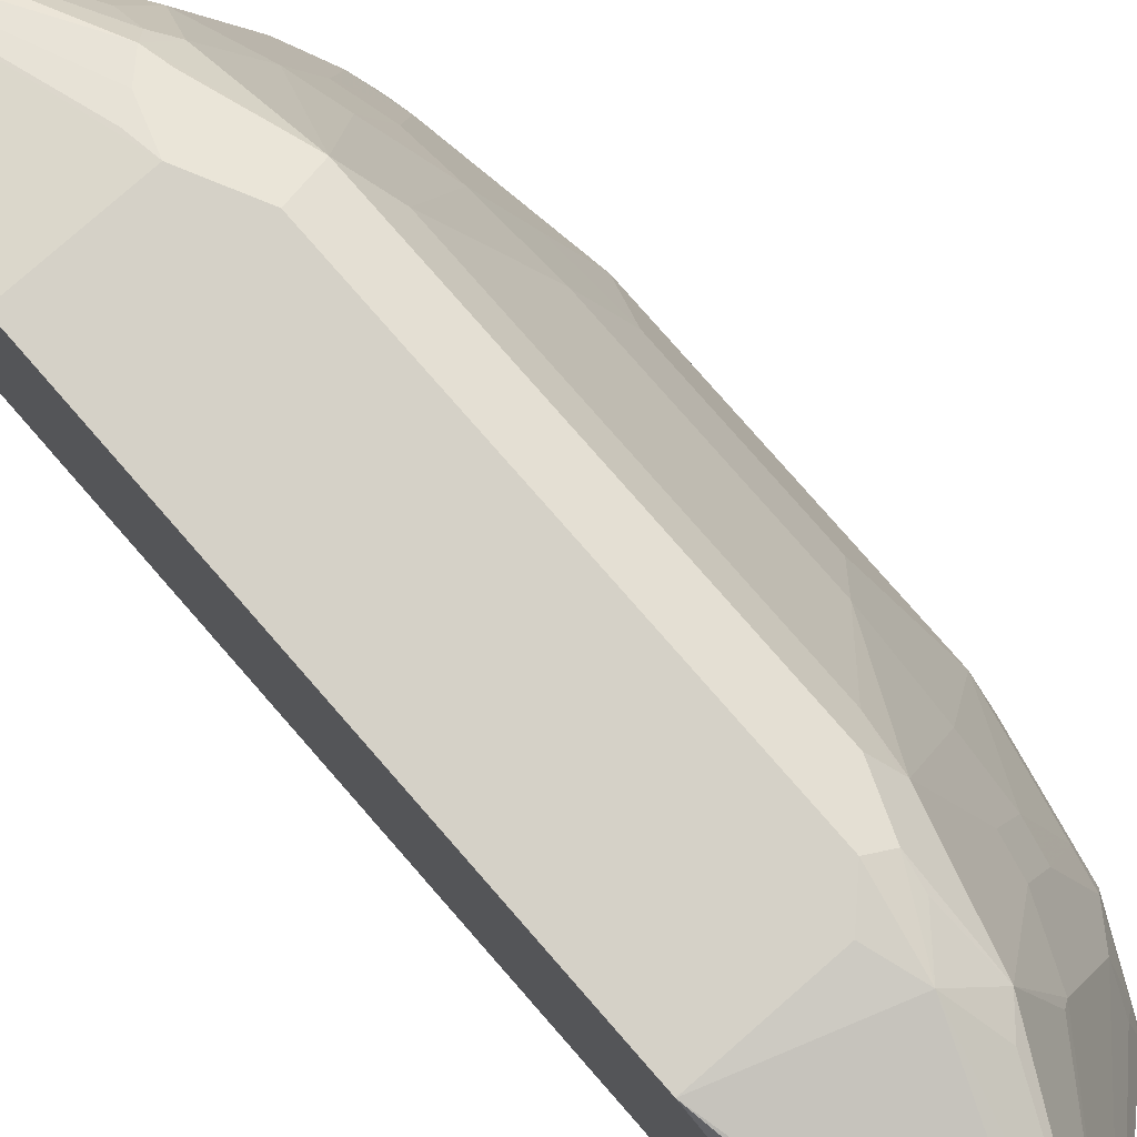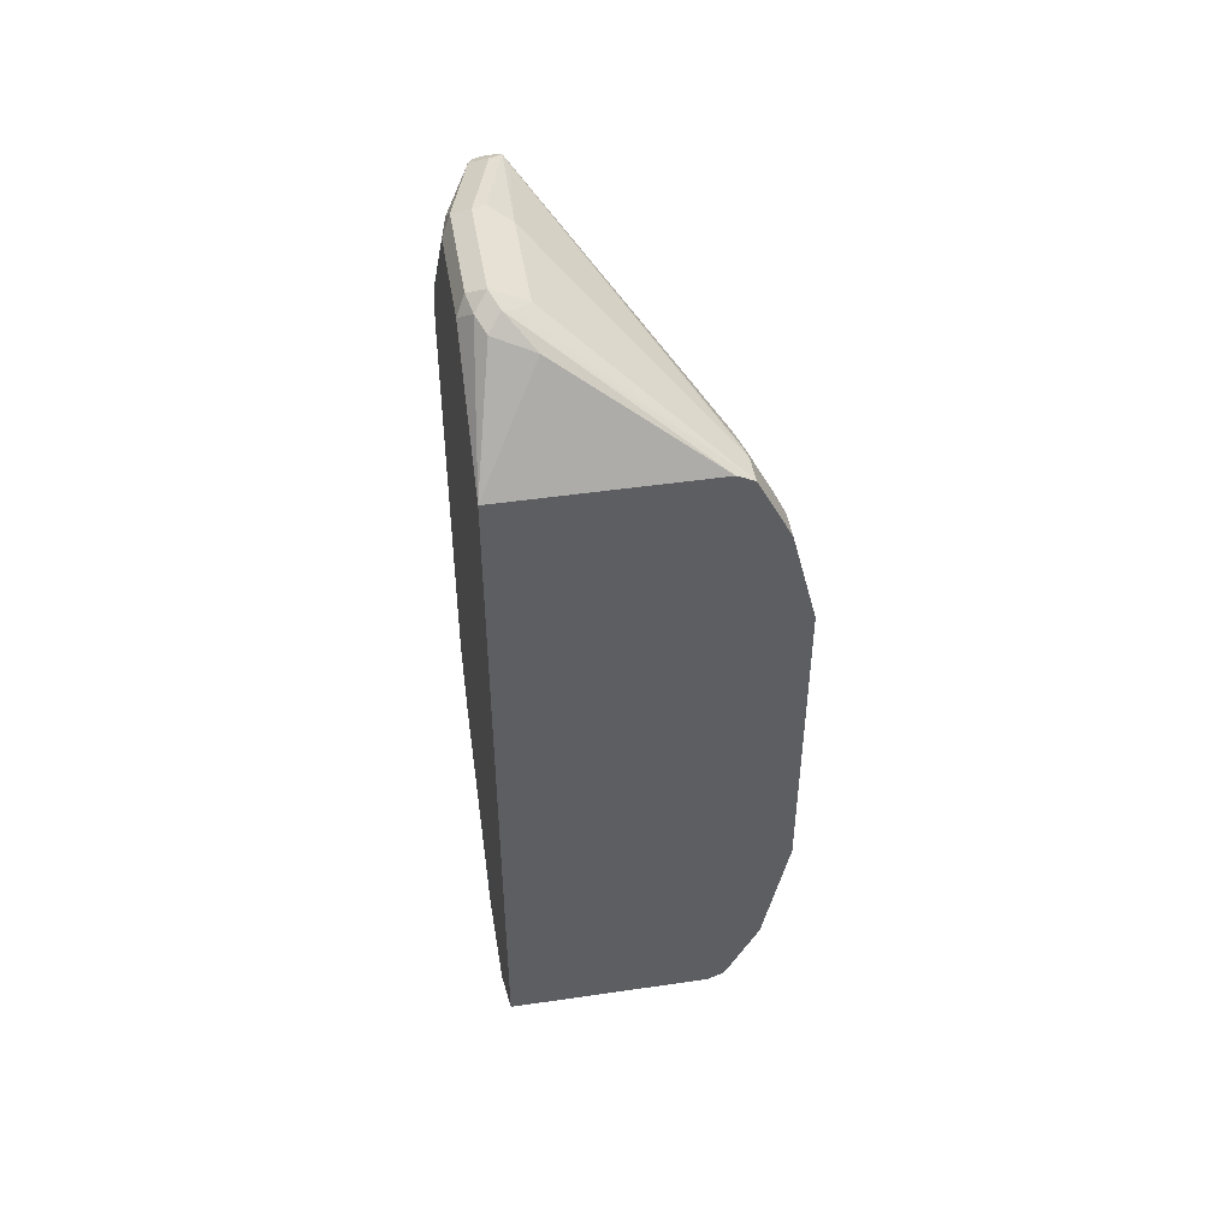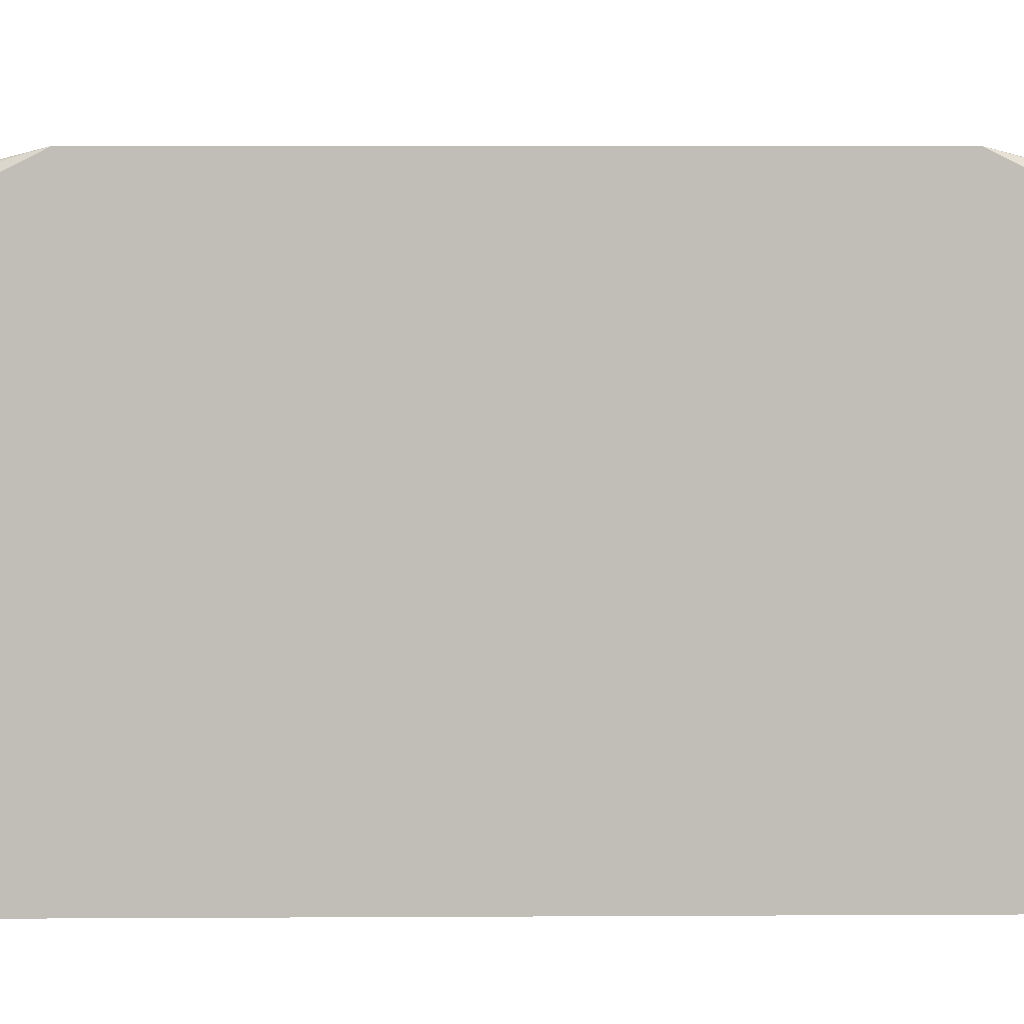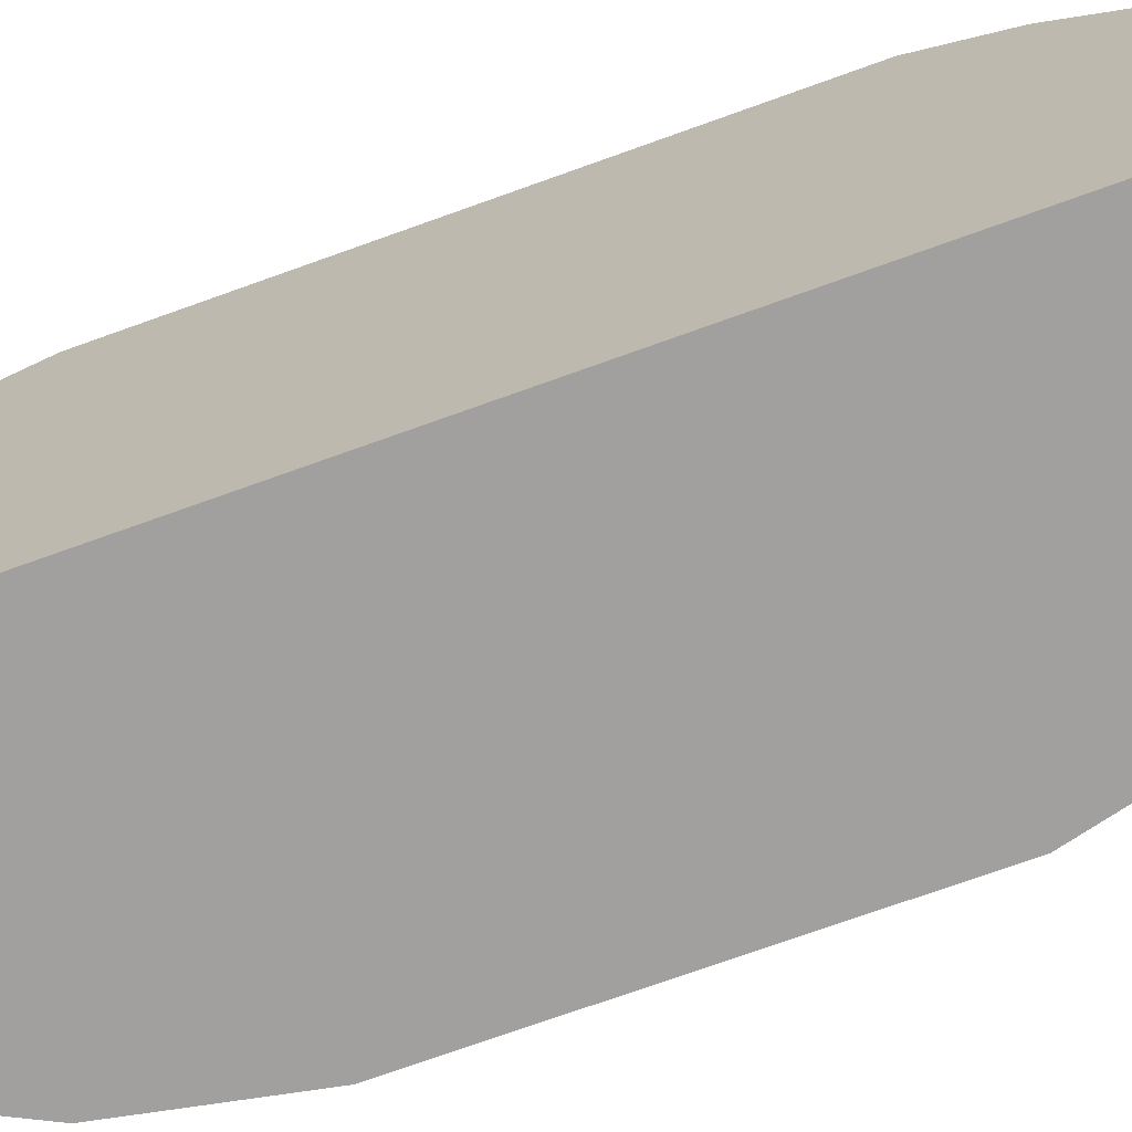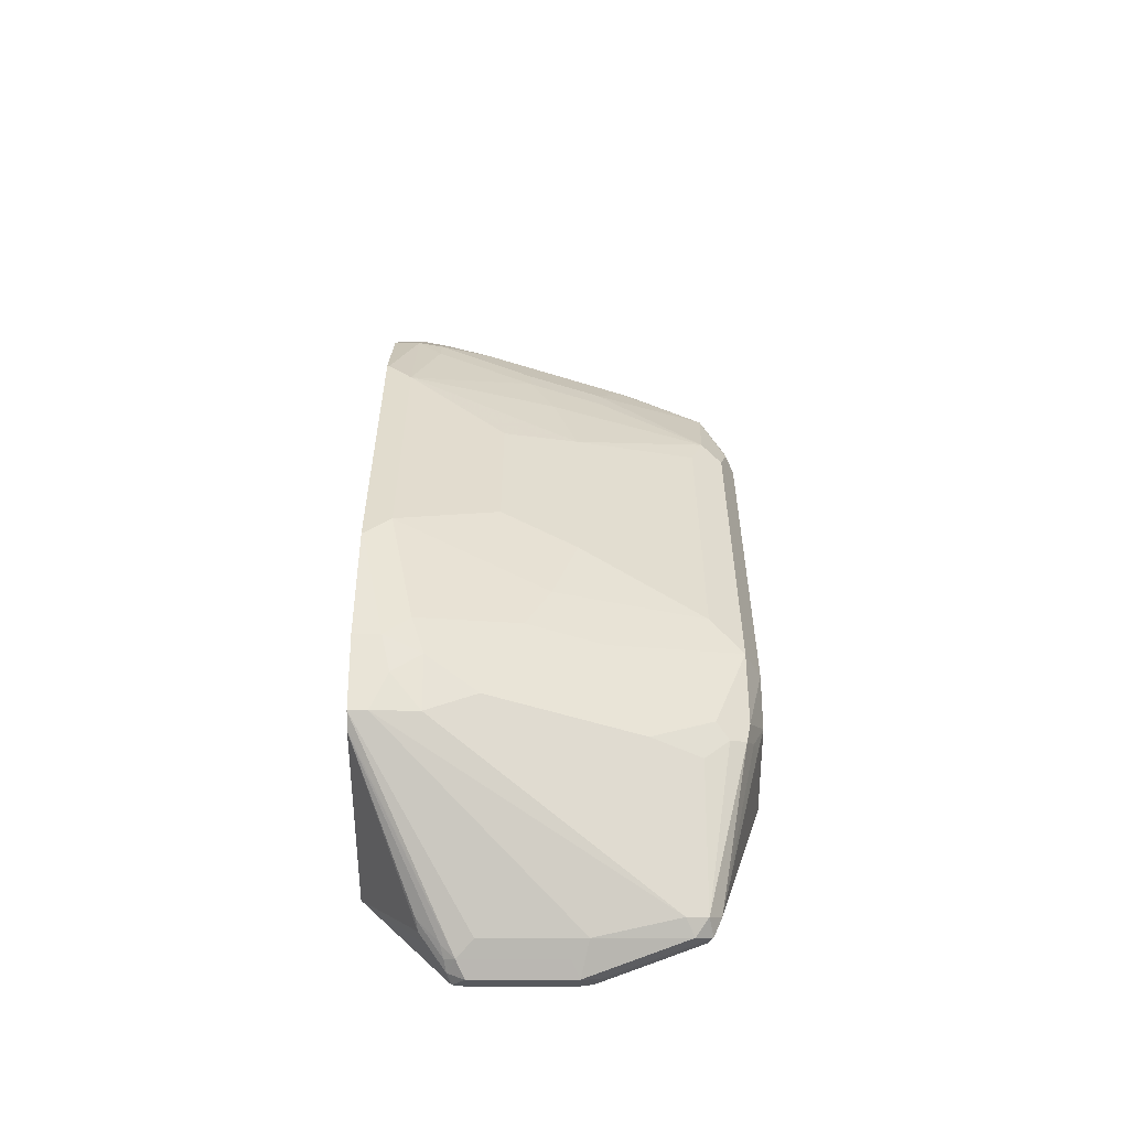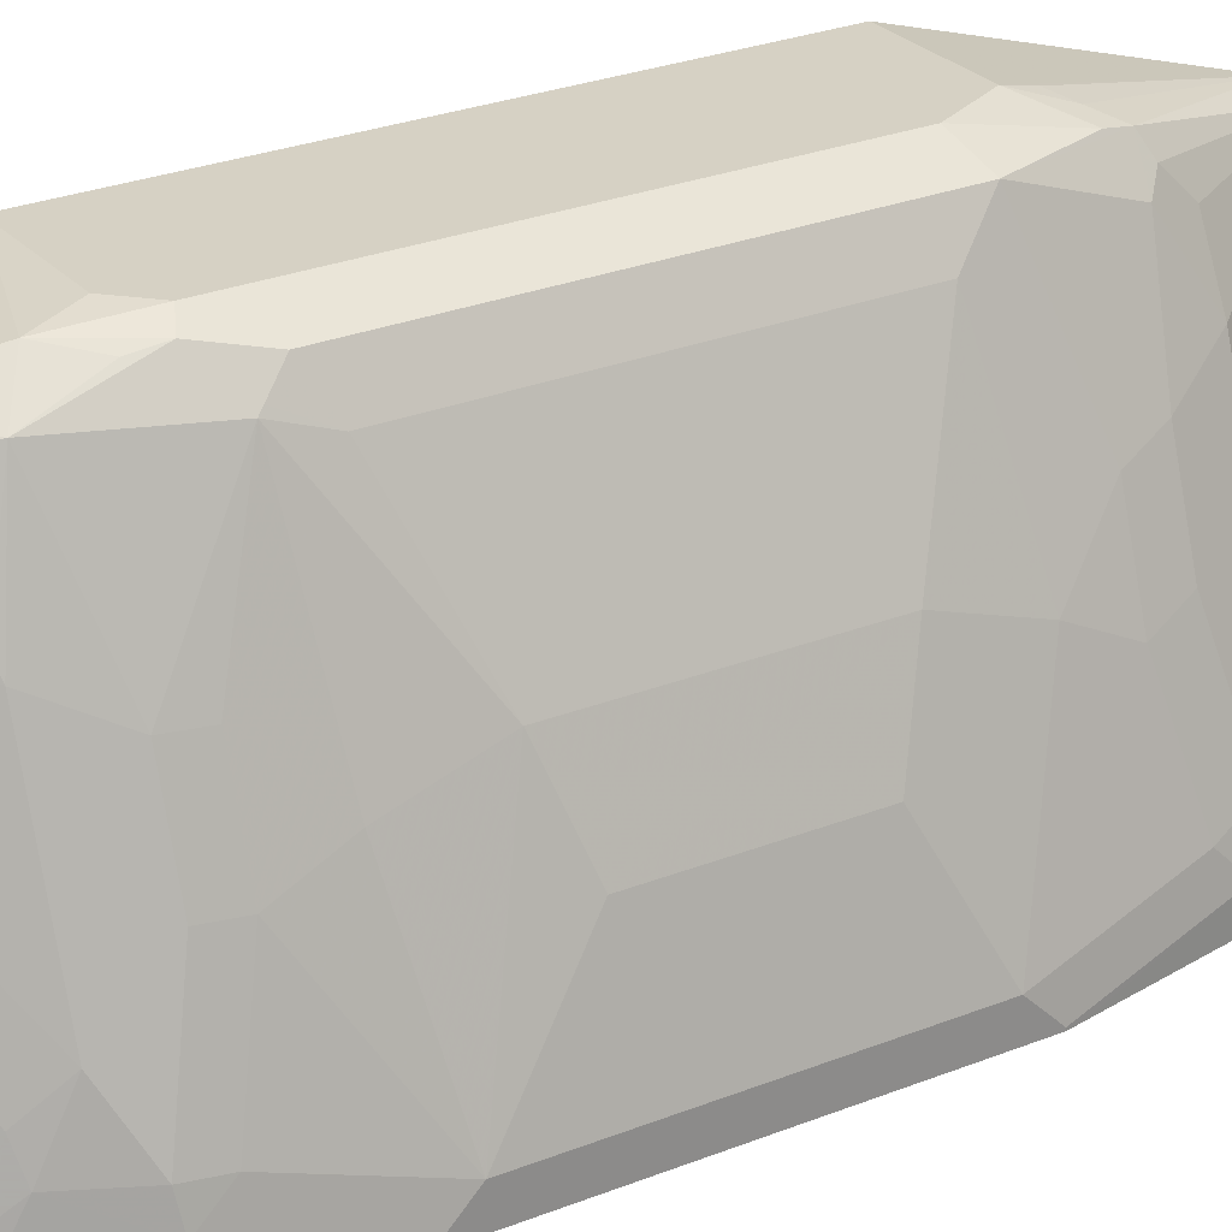
<metadata>
{"format":"obj","ext":"obj","renderer":"f3d","projection":"perspective","resolution":1024,"background":"white","views":[{"elev":79.4,"azim":-41.2,"up":"+Y"},{"elev":47.3,"azim":-9.4,"up":"+Z"},{"elev":4.5,"azim":-91.3,"up":"+Y"},{"elev":-71.8,"azim":-70.1,"up":"+Y"},{"elev":-55.9,"azim":90.2,"up":"+Z"},{"elev":26.6,"azim":57.8,"up":"+Y"}]}
</metadata>
<code>
v 0.7403 0.3037 -0.1708
v 0.7656 0.291 -0.1961
v 0.7625 0.2879 -0.212
v 0.7498 0.2942 -0.1993
v 0.7379 0.2989 -0.1898
v 0.7023 0.2657 -0.3227
v 0.6641 0.3037 -0.1708
v 0.7593 0.3037 -0.1328
v 0.7846 0.291 -0.1392
v 0.7783 0.2657 -0.2088
v 0.7688 0.2752 -0.2182
v 0.7118 0.2562 -0.3321
v 0.696 0.2594 -0.3353
v 0.6881 0.2562 -0.3321
v 0.6641 0.3034 -0.1714
v 0.6641 0.3037 0.1708
v 0.7593 0.3037 0.1518
v 0.7972 0.2657 -0.1139
v 0.8162 0.1898 -0.1708
v 0.8067 0.1993 -0.1993
v 0.7846 0.291 0.1265
v 0.7877 0.2183 -0.2372
v 0.7688 0.2562 -0.2372
v 0.7213 0.2467 -0.3227
v 0.715 0.2404 -0.3353
v 0.7023 0.2467 -0.3417
v 0.677 0.1835 -0.3543
v 0.6691 0.1803 -0.3511
v 0.6691 0.1993 -0.3321
v 0.6641 0.2784 -0.2214
v 0.6641 0.291 -0.1961
v 0.6641 0.2973 0.1836
v 0.6929 0.261 0.3321
v 0.7023 0.2657 0.3227
v 0.7498 0.2989 0.1993
v 0.7403 0.3037 0.1708
v 0.7719 0.2974 0.1582
v 0.8352 0.1708 -0.0759
v 0.8352 0.1519 -0.1328
v 0.7972 0.2657 0.1139
v 0.8352 0.1329 -0.1708
v 0.8257 0.1424 -0.1993
v 0.7909 0.2784 0.1392
v 0.8257 0.1044 -0.2372
v 0.8257 0.06646 -0.2562
v 0.7087 0.1771 -0.3479
v 0.8289 0.03166 -0.2594
v 0.6834 0.1708 -0.3606
v 0.6707 0.1708 -0.3543
v 0.6707 0.09493 -0.3543
v 0.6644 0.09493 -0.3417
v 0.6644 0.1708 -0.3417
v 0.6641 0.2421 -0.2425
v 0.6641 0.291 0.1961
v 0.6897 0.2531 0.3353
v 0.7023 0.2594 0.3353
v 0.6641 0.2784 0.2214
v 0.715 0.2594 0.329
v 0.7719 0.2784 0.2151
v 0.7688 0.2942 0.1755
v 0.7593 0.28 0.2301
v 0.8542 0.1139 -0.05691
v 0.8542 0.09493 -0.1139
v 0.8352 0.1708 0.0759
v 0.7925 0.2752 0.1423
v 0.8542 0.05696 -0.1898
v 0.8447 0.06646 -0.2182
v 0.8415 0.04429 -0.2341
v 0.7087 0.1013 -0.3479
v 0.696 0.1645 -0.3543
v 0.8542 0.03799 -0.2088
v 0.8337 0.01745 -0.2498
v 0.8289 0.01745 -0.2594
v 0.6834 0.09493 -0.3606
v 0.6739 0.08543 -0.3559
v 0.6707 0.08226 -0.3479
v 0.6641 0.01745 -0.2657
v 0.6641 0.1329 -0.2657
v 0.6641 0.2278 -0.2467
v 0.6834 0.2467 0.3227
v 0.6691 0.1922 0.3417
v 0.6707 0.1771 0.3543
v 0.7023 0.2467 0.3417
v 0.7118 0.2562 0.3369
v 0.6641 0.2634 0.2324
v 0.6644 0.1708 0.3417
v 0.7877 0.2183 0.2325
v 0.8115 0.1898 0.1922
v 0.7925 0.2088 0.2301
v 0.8731 0.03799 -0.09489
v 0.8542 0.1139 0.05691
v 0.8352 0.1519 0.1328
v 0.8731 0.03799 0.1139
v 0.8162 0.1898 0.1708
v 0.696 0.0886 -0.3543
v 0.8731 0.01899 -0.1139
v 0.8716 0.01745 -0.1215
v 0.8542 0.01745 -0.2088
v 0.8193 0.01745 -0.2642
v 0.6834 0.08226 -0.3543
v 0.6929 0.06646 -0.3369
v 0.7023 0.06329 -0.3353
v 0.8162 0.01745 -0.2657
v 0.6641 0.01745 0.2657
v 0.6707 0.1013 0.3543
v 0.6834 0.1708 0.3606
v 0.6929 0.1803 0.3559
v 0.7087 0.1708 0.3479
v 0.715 0.2467 0.3353
v 0.8257 0.04746 0.261
v 0.8225 0.07593 0.2531
v 0.8305 0.09493 0.2301
v 0.8115 0.1519 0.2301
v 0.6641 0.249 0.242
v 0.6641 0.2488 0.242
v 0.6641 0.1519 0.2657
v 0.6644 0.09493 0.3417
v 0.8305 0.1329 0.1922
v 0.8352 0.1329 0.1708
v 0.8542 0.05696 0.1898
v 0.8542 0.03799 0.2088
v 0.8731 0.01899 0.1328
v 0.7023 0.07831 -0.3464
v 0.6929 0.08069 -0.3511
v 0.8731 0.01745 -0.1139
v 0.7118 0.0617 -0.3321
v 0.8162 0.01745 0.2657
v 0.7087 0.06329 0.3353
v 0.6802 0.07279 0.3448
v 0.6739 0.08543 0.3511
v 0.6834 0.09493 0.3606
v 0.696 0.1708 0.3543
v 0.7087 0.09493 0.3479
v 0.8289 0.03799 0.2594
v 0.8305 0.05696 0.2491
v 0.8494 0.05696 0.2111
v 0.8542 0.01745 0.2088
v 0.841 0.01745 0.2351
v 0.8731 0.01745 0.1328
v 0.8289 0.01745 0.2594
v 0.6897 0.08226 0.3543
v 0.696 0.09493 0.3543
v 0.6976 0.08543 0.3511
f 75 102 101
f 75 100 102
f 74 100 75
f 74 95 100
f 73 99 95
f 72 99 73
f 72 127 104
f 72 77 103
f 72 104 77
f 72 140 127
f 72 138 140
f 72 137 138
f 72 139 137
f 72 103 99
f 75 101 77
f 84 112 113
f 77 101 102
f 84 111 112
f 84 110 111
f 84 109 110
f 84 108 109
f 84 107 108
f 83 107 84
f 75 77 76
f 83 106 107
f 82 86 117
f 82 106 83
f 82 131 106
f 82 105 131
f 81 86 82
f 77 102 103
f 82 117 105
f 72 125 139
f 62 93 90
f 72 98 97
f 59 88 65
f 58 59 61
f 58 87 59
f 58 84 87
f 57 81 80
f 57 86 81
f 59 87 89
f 57 85 86
f 56 83 84
f 55 57 80
f 55 83 56
f 55 82 83
f 55 81 82
f 84 113 89
f 56 84 58
f 72 97 125
f 59 89 88
f 62 91 93
f 71 98 72
f 71 97 98
f 71 96 97
f 71 90 96
f 69 73 95
f 67 71 68
f 62 90 63
f 66 71 67
f 65 94 92
f 65 88 94
f 64 93 91
f 64 92 93
f 64 65 92
f 63 90 66
f 66 90 71
f 84 89 87
f 106 132 107
f 86 114 115
f 120 136 121
f 118 120 119
f 118 136 120
f 112 118 113
f 112 136 118
f 112 135 136
f 121 137 139
f 111 135 112
f 141 143 142
f 110 134 135
f 109 134 110
f 108 134 109
f 108 140 134
f 108 133 140
f 110 135 111
f 108 142 133
f 121 139 122
f 121 135 134
f 55 80 81
f 140 143 141
f 134 140 138
f 133 143 140
f 133 142 143
f 131 141 142
f 121 136 135
f 130 141 131
f 128 141 129
f 127 141 128
f 127 140 141
f 123 126 124
f 121 138 137
f 121 134 138
f 129 141 130
f 85 114 86
f 108 132 142
f 106 142 132
f 93 120 121
f 93 119 120
f 92 119 93
f 92 94 119
f 90 125 96
f 90 139 125
f 93 121 122
f 90 122 139
f 88 113 118
f 88 89 113
f 88 118 94
f 86 104 117
f 86 116 104
f 86 115 116
f 90 93 122
f 107 132 108
f 94 118 119
f 95 124 100
f 106 131 142
f 105 130 131
f 105 117 130
f 104 130 117
f 104 129 130
f 104 128 129
f 95 123 124
f 104 127 128
f 102 126 103
f 100 126 102
f 100 124 126
f 96 125 97
f 95 103 123
f 95 99 103
f 103 126 123
f 52 79 53
f 7 53 79
f 51 78 52
f 8 17 37
f 8 37 21
f 8 21 9
f 9 18 19
f 9 19 20
f 9 20 10
f 9 21 40
f 9 40 18
f 10 20 22
f 10 22 23
f 10 23 11
f 11 23 12
f 12 24 25
f 12 25 26
f 12 26 13
f 12 23 22
f 12 22 24
f 18 38 39
f 17 35 37
f 17 36 35
f 16 35 36
f 16 34 35
f 16 33 34
f 7 32 16
f 16 32 33
f 14 30 31
f 14 29 30
f 14 28 29
f 13 28 14
f 13 27 28
f 13 26 27
f 14 31 15
f 7 57 54
f 7 85 57
f 7 114 85
f 3 9 10
f 2 9 3
f 2 8 9
f 1 8 2
f 1 17 8
f 1 36 17
f 3 10 11
f 1 16 36
f 1 6 7
f 1 5 6
f 1 4 5
f 1 3 4
f 1 2 3
f 52 78 79
f 1 7 16
f 18 39 19
f 3 11 12
f 3 6 4
f 7 115 114
f 7 116 115
f 7 104 116
f 7 77 104
f 7 78 77
f 7 79 78
f 3 12 6
f 7 30 53
f 7 15 31
f 7 14 15
f 7 13 14
f 6 13 7
f 6 12 13
f 4 6 5
f 7 31 30
f 18 40 64
f 7 54 32
f 19 41 42
f 45 68 47
f 44 67 45
f 43 59 65
f 42 67 44
f 42 66 67
f 41 63 66
f 46 69 95
f 41 66 42
f 40 43 65
f 39 63 41
f 38 91 62
f 38 64 91
f 38 63 39
f 38 62 63
f 40 65 64
f 37 60 59
f 46 95 70
f 46 47 73
f 51 77 78
f 18 64 38
f 51 76 77
f 51 75 76
f 50 75 51
f 50 74 75
f 46 70 48
f 48 50 49
f 48 95 74
f 48 70 95
f 47 72 73
f 47 71 72
f 47 68 71
f 46 73 69
f 48 74 50
f 35 61 59
f 45 67 68
f 19 39 41
f 26 48 27
f 26 46 48
f 25 47 46
f 25 45 47
f 24 45 25
f 24 44 45
f 27 48 49
f 22 42 44
f 21 43 40
f 21 59 43
f 21 37 59
f 20 42 22
f 35 58 61
f 19 42 20
f 22 44 24
f 27 49 28
f 25 46 26
f 28 50 51
f 35 60 37
f 28 49 50
f 34 58 35
f 34 56 58
f 33 57 55
f 33 54 57
f 33 56 34
f 35 59 60
f 32 54 33
f 30 52 53
f 29 52 30
f 28 52 29
f 28 51 52
f 33 55 56

</code>
